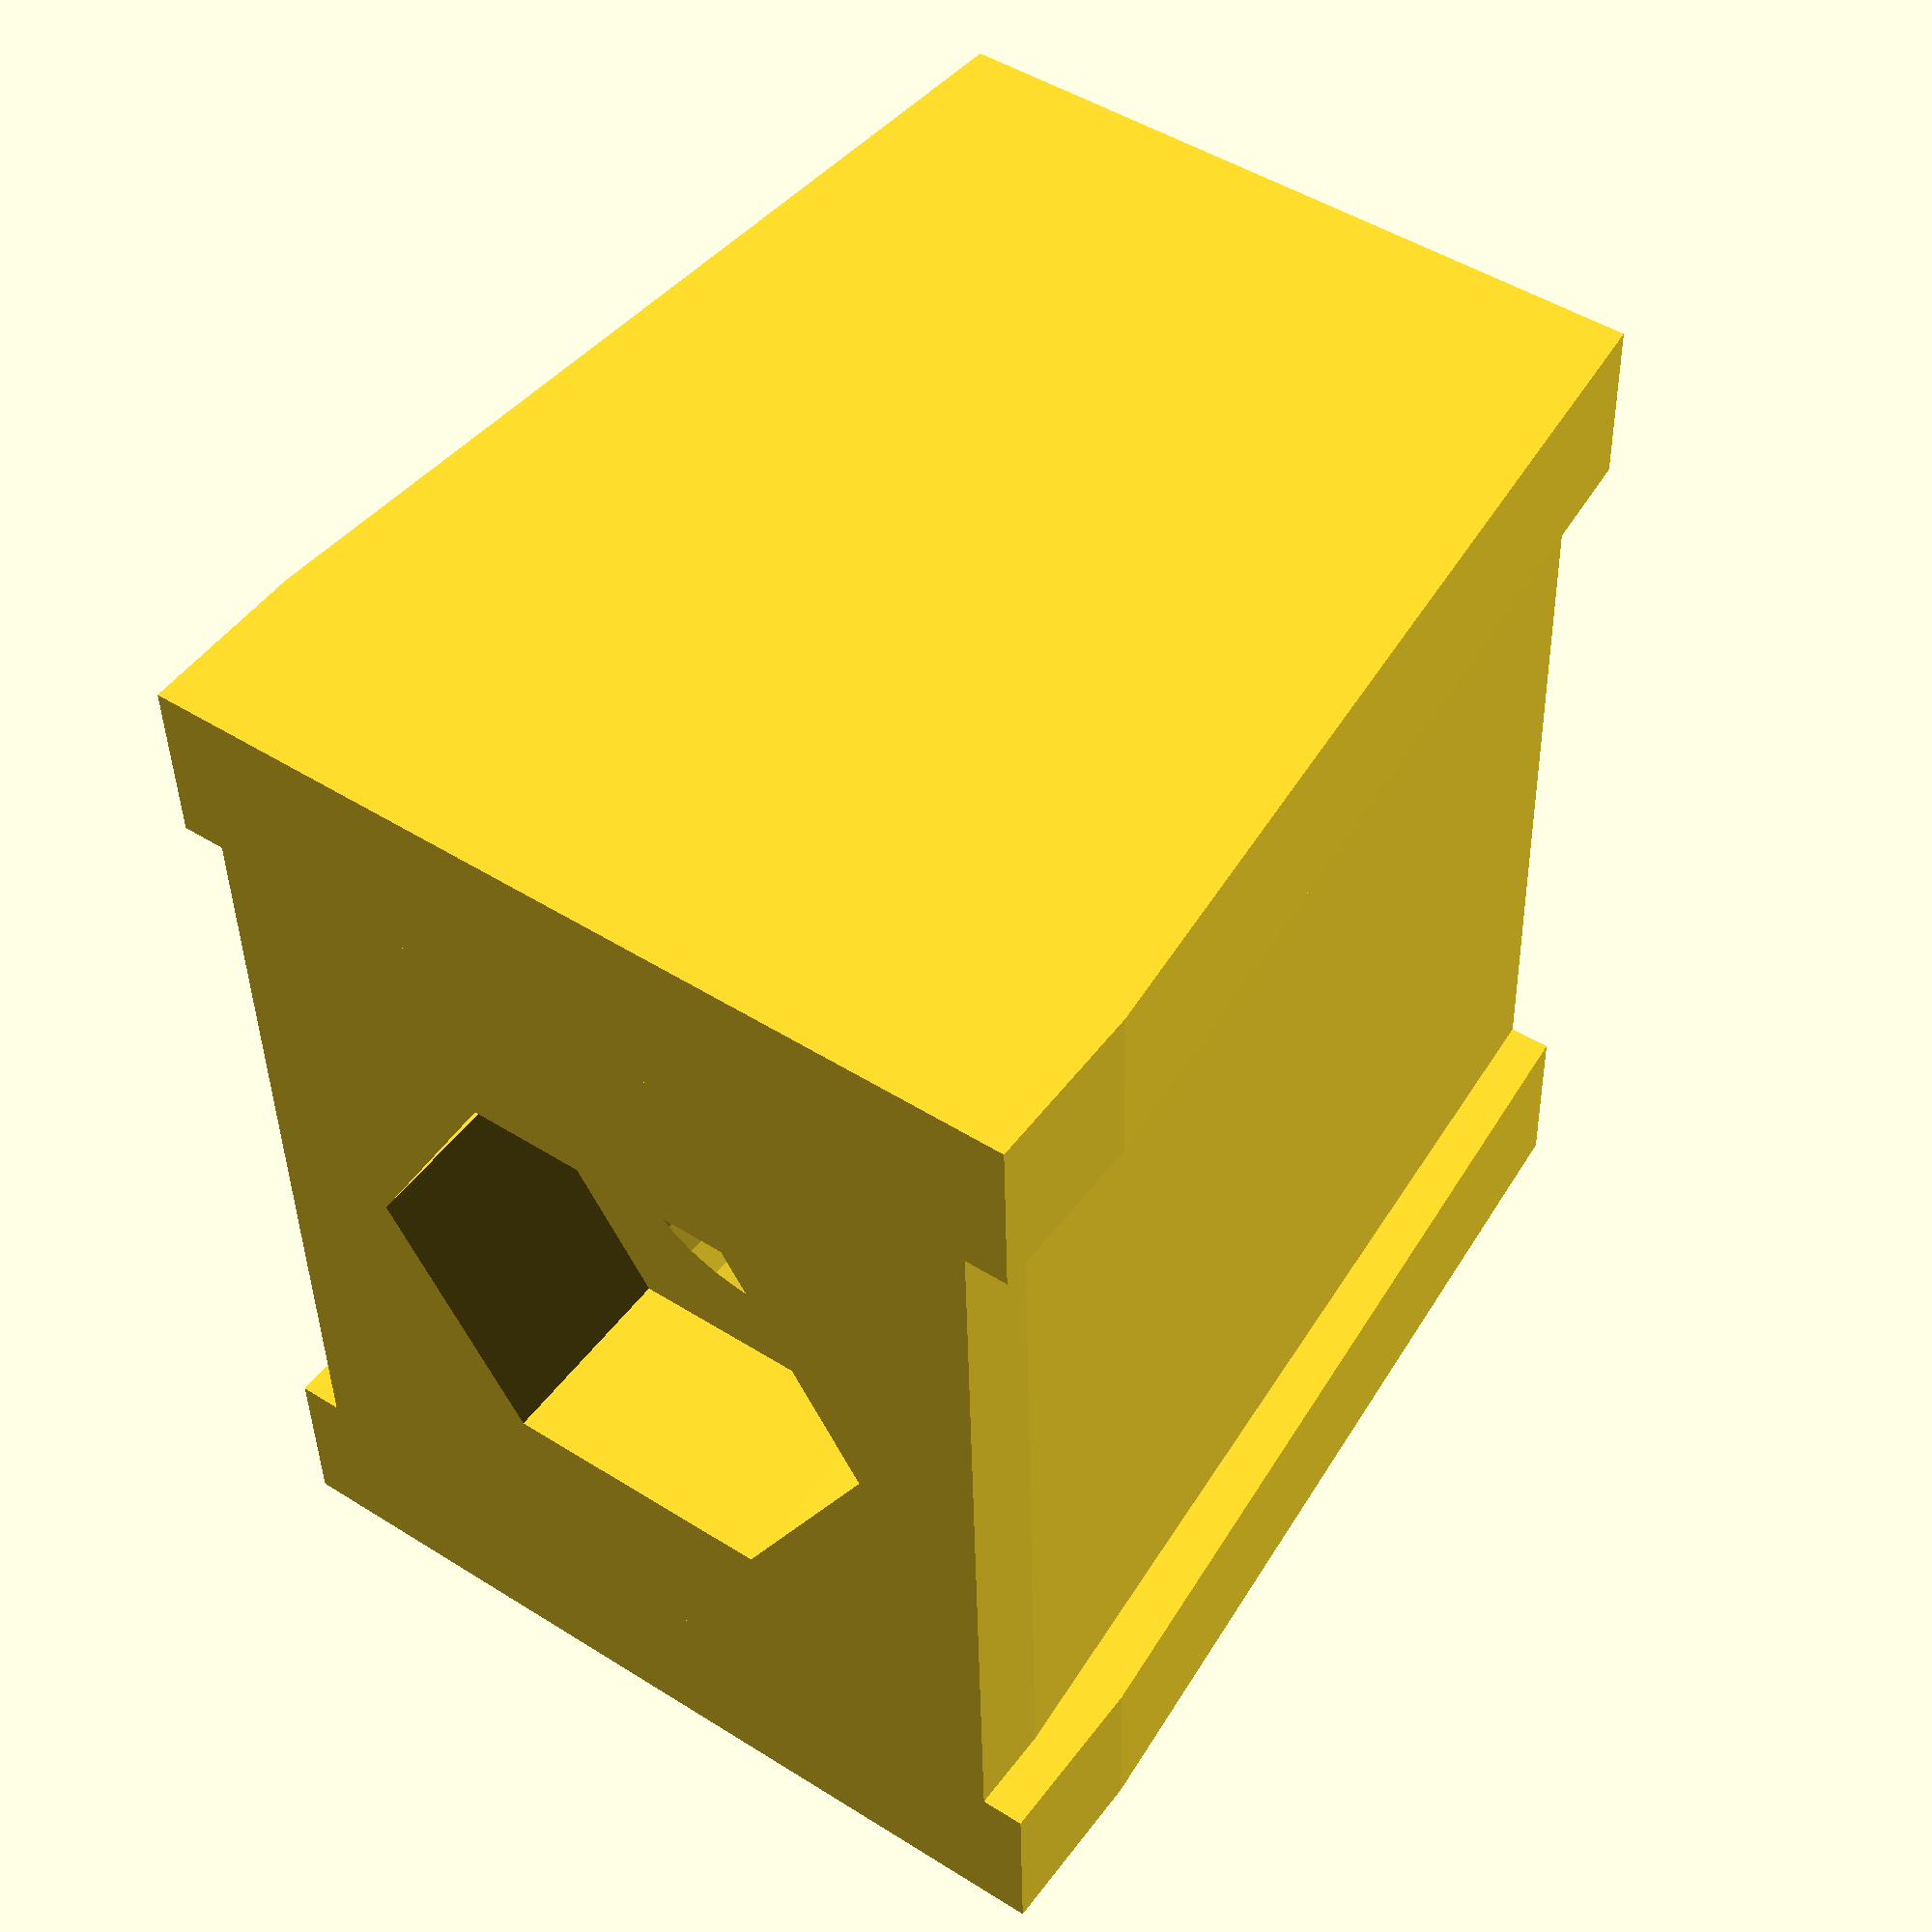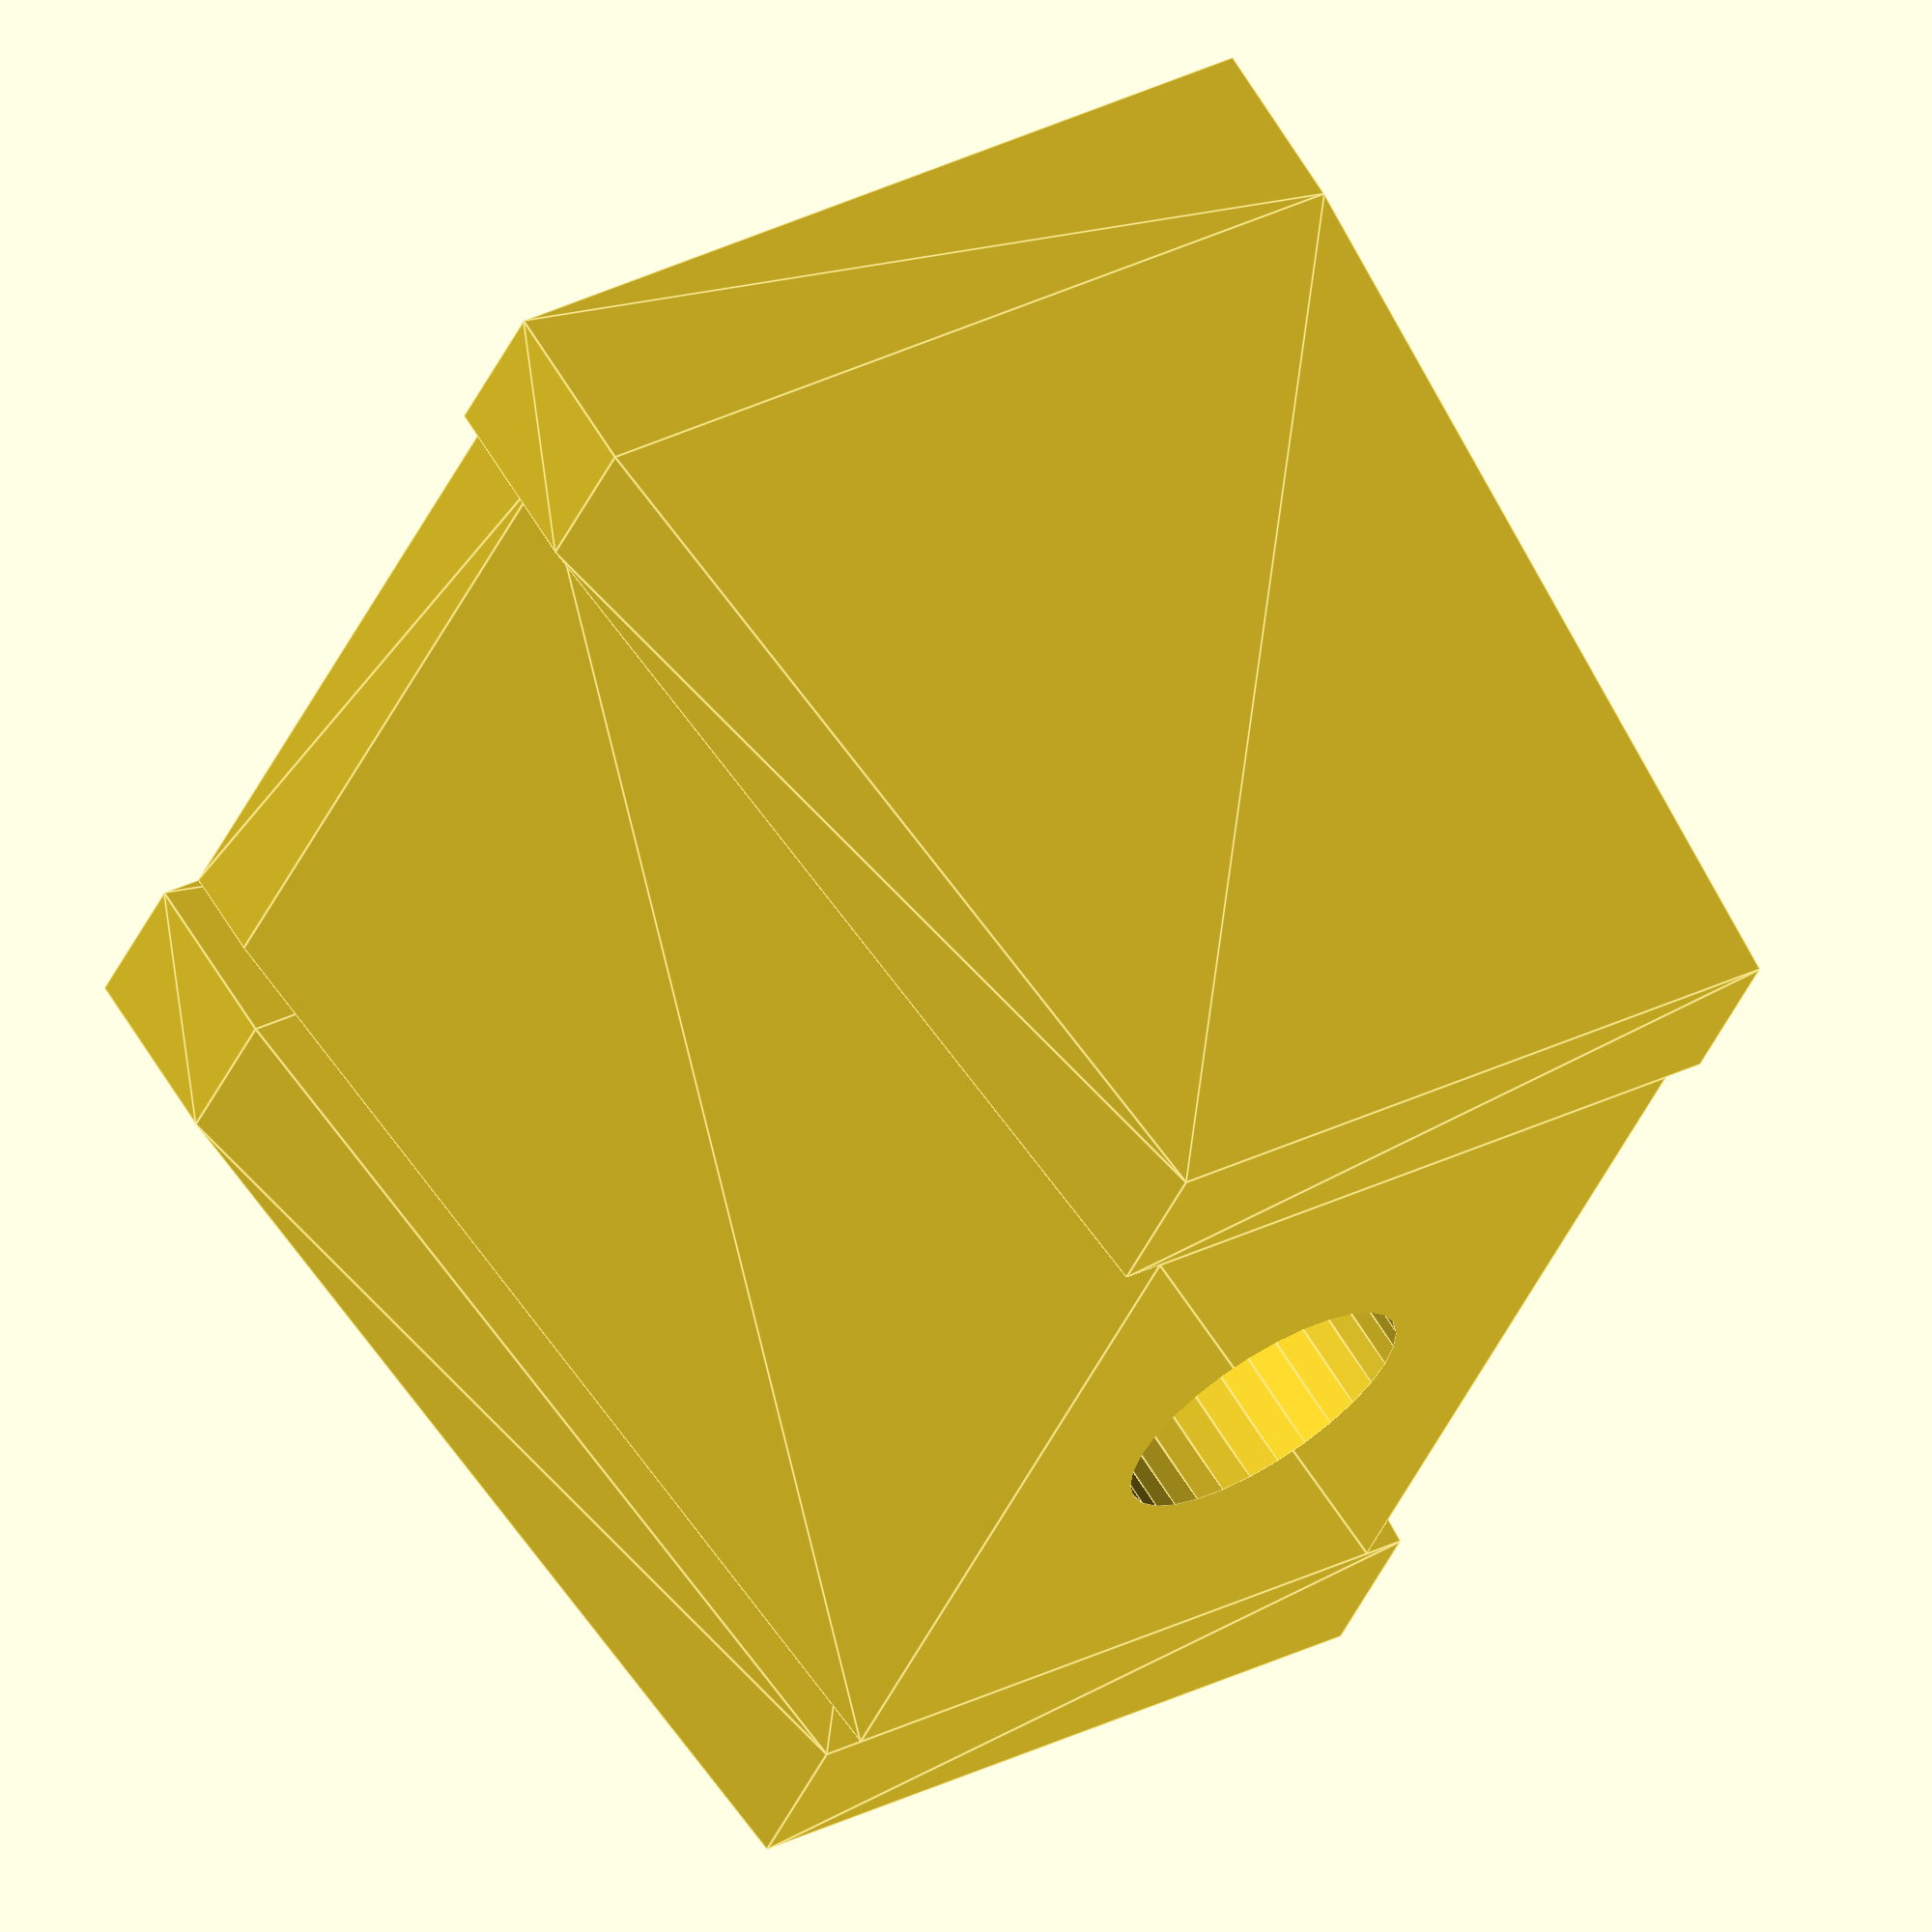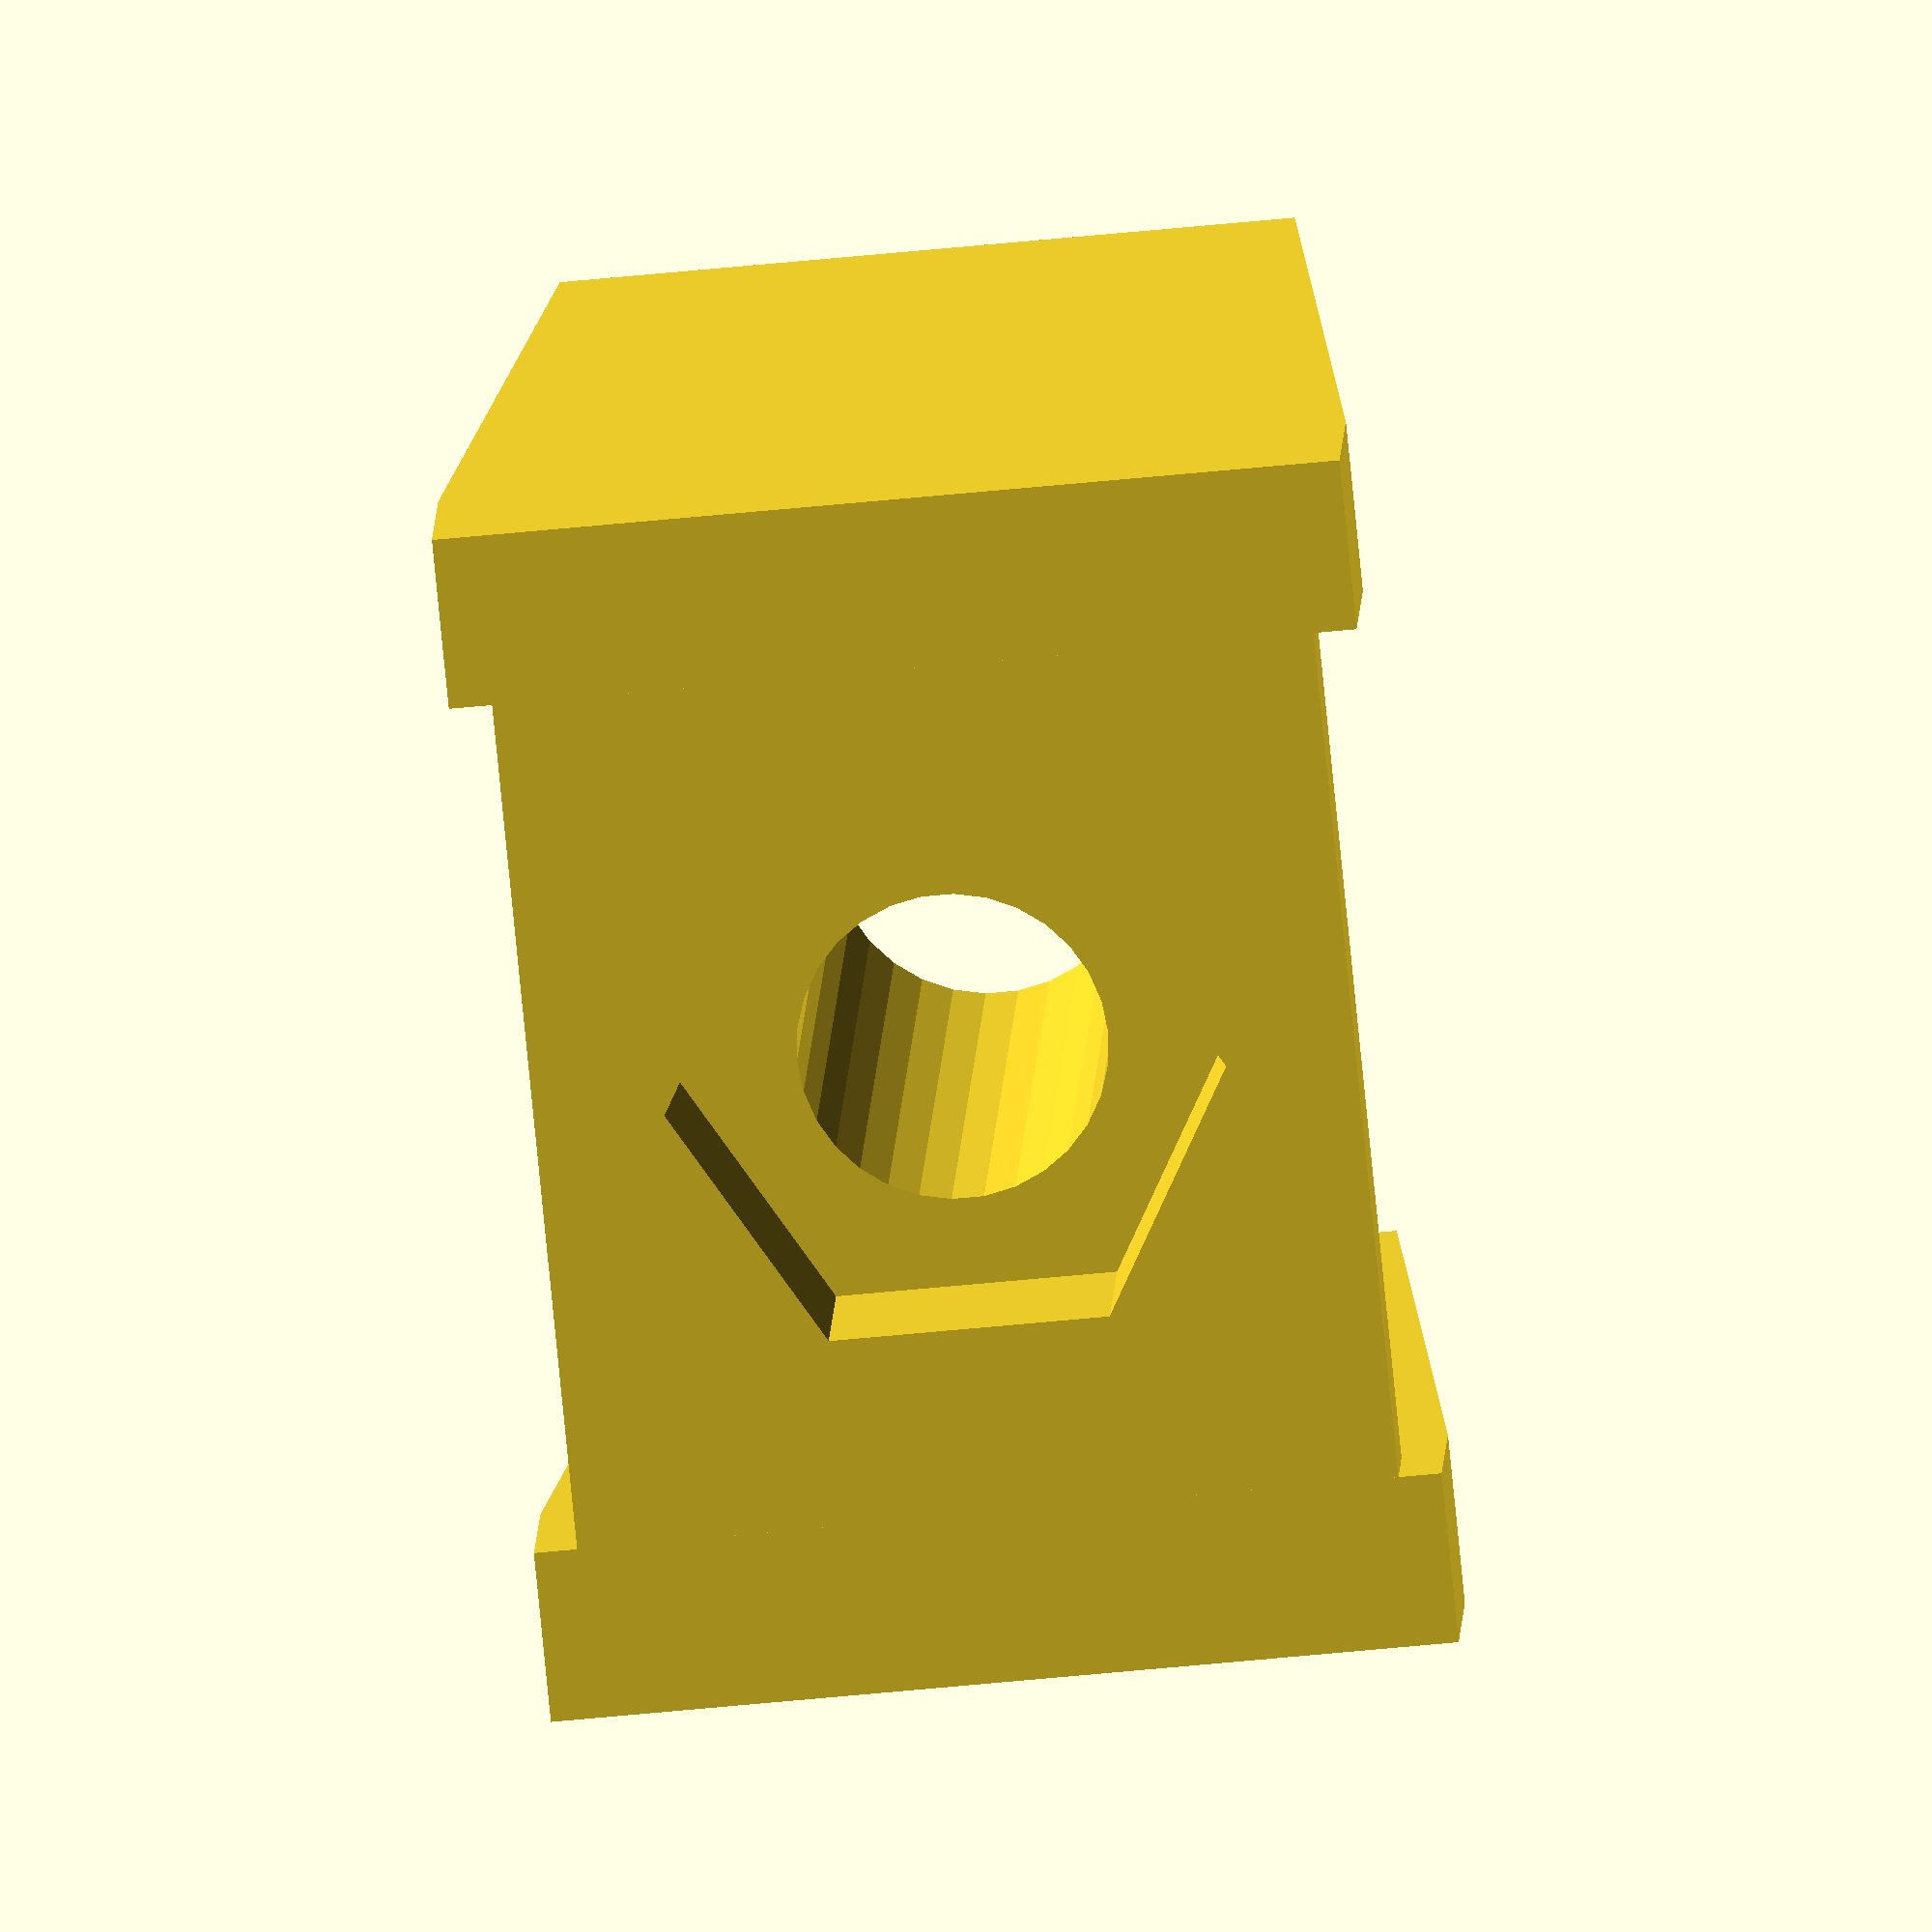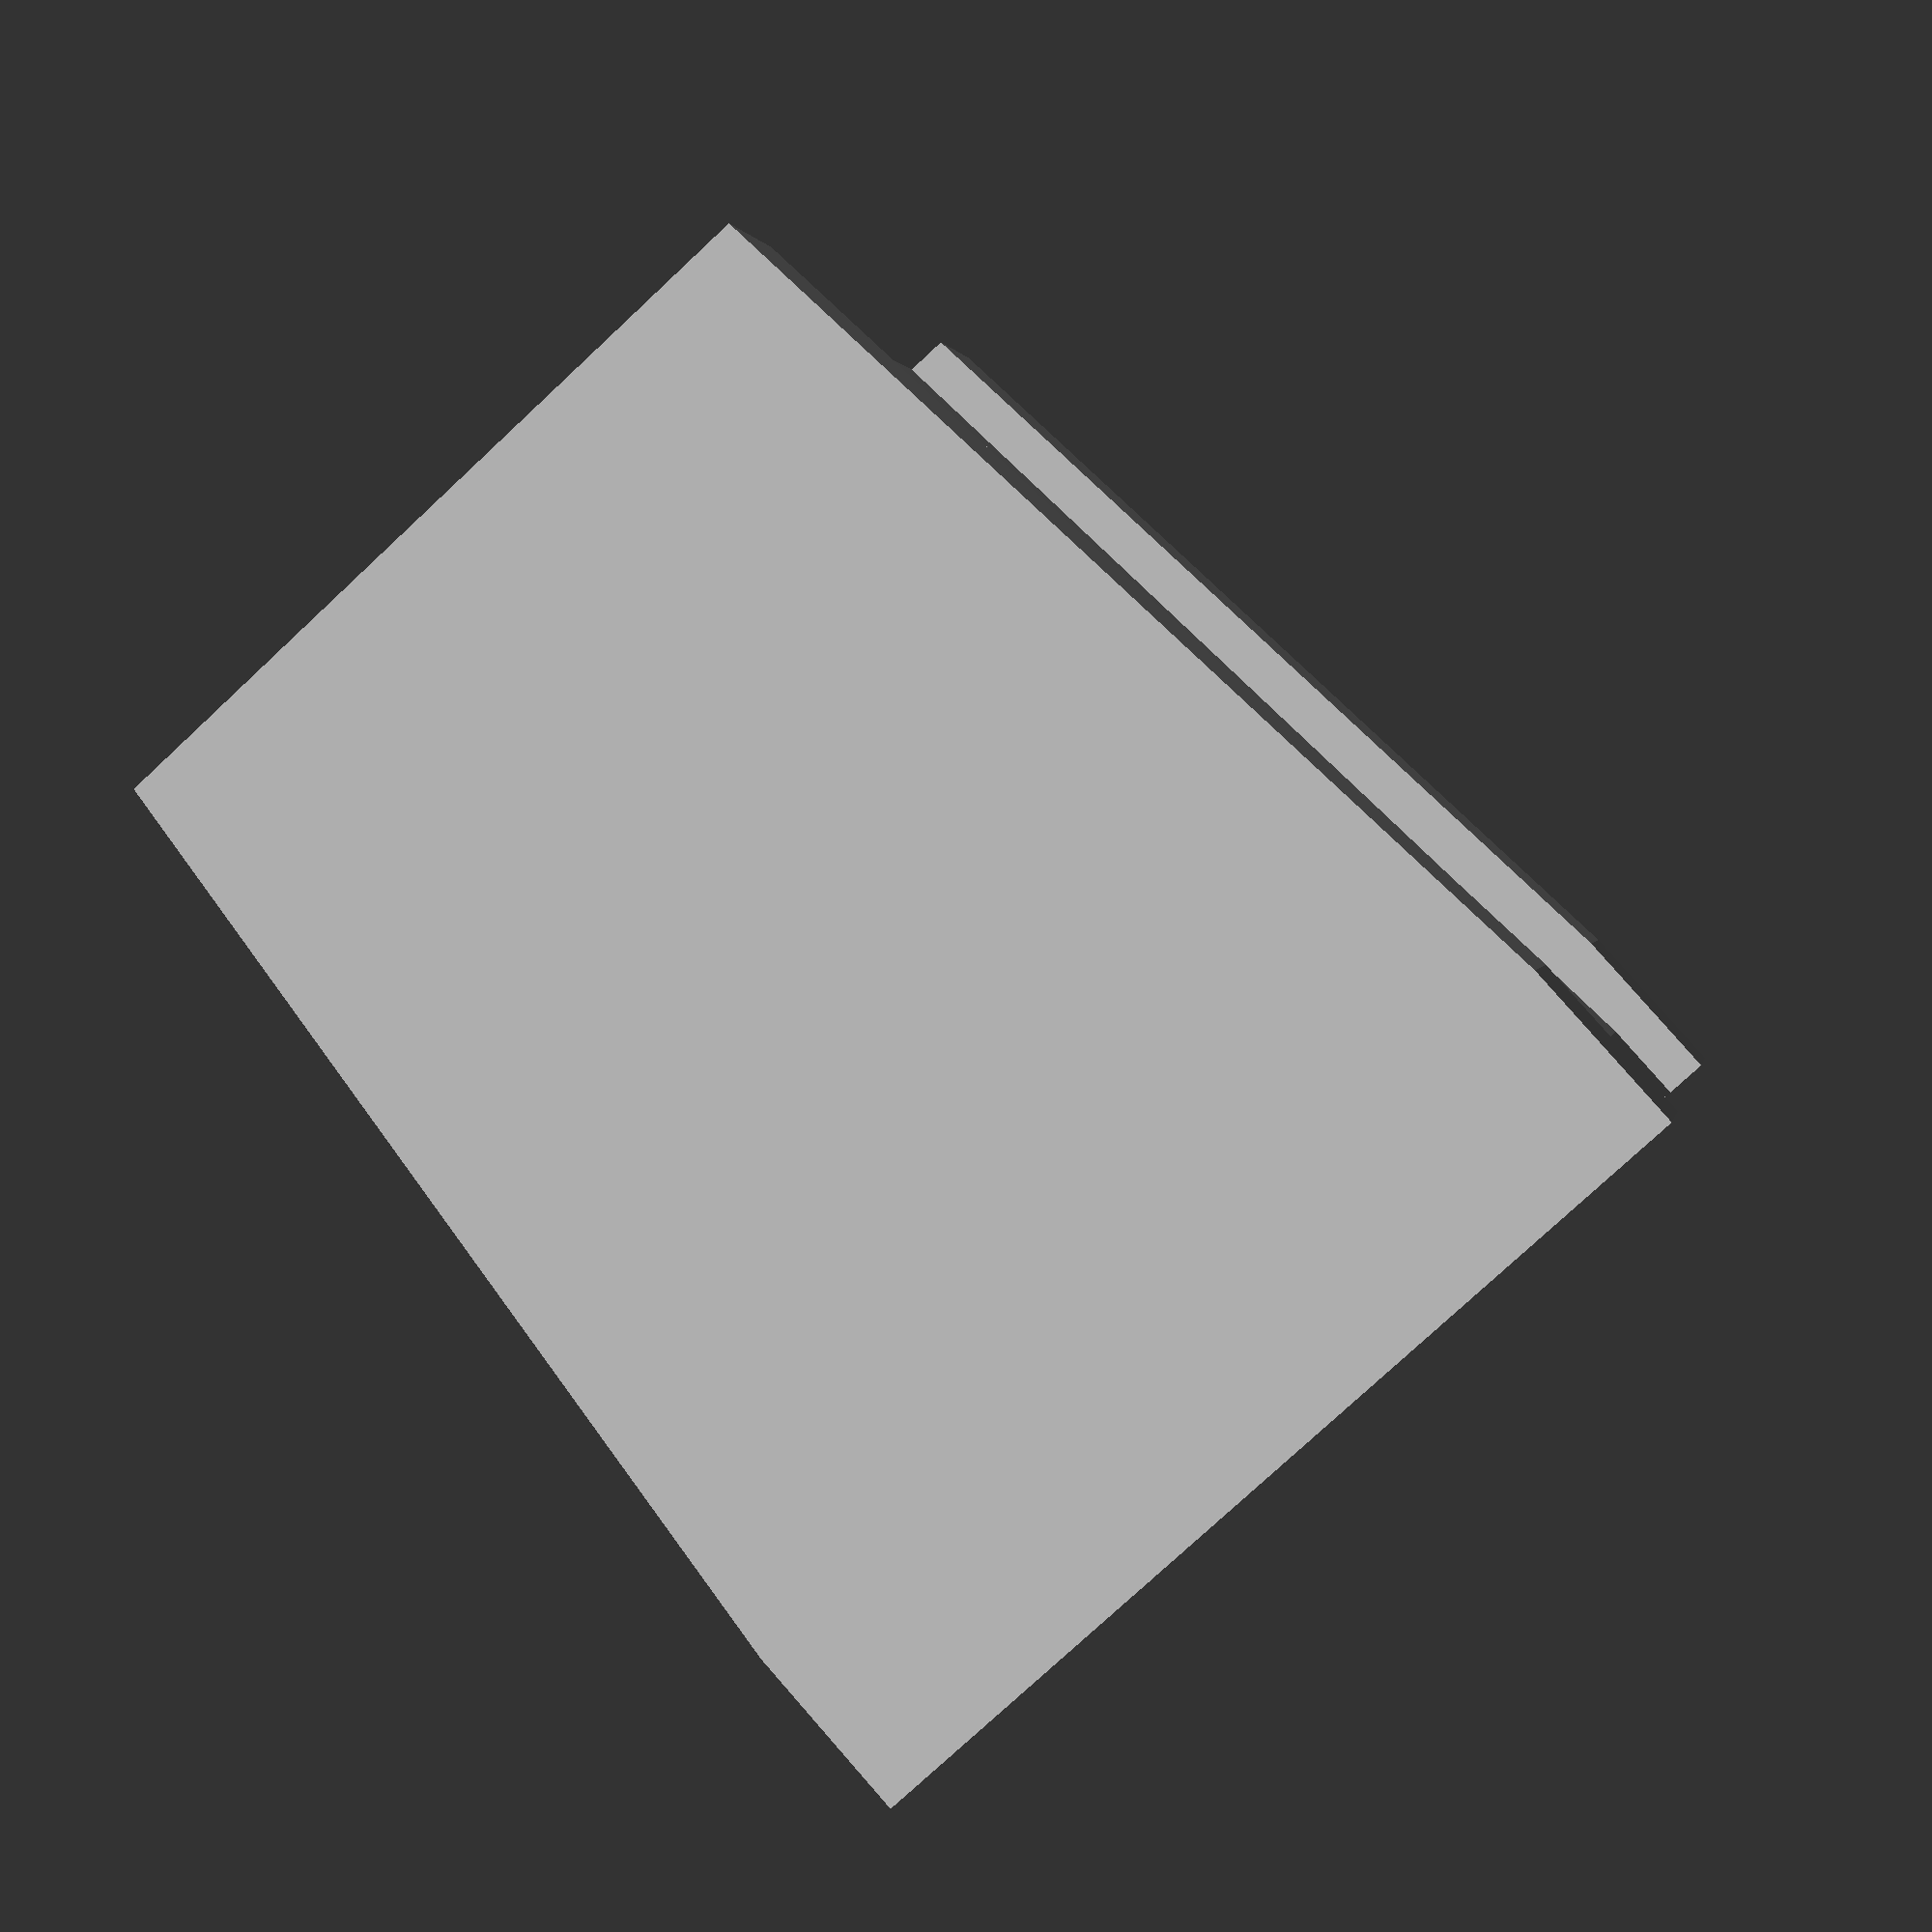
<openscad>

length = 13;
width = 10;
long_side = 10;
short_side = 8;
side_width = 2;
side_height = .5;

m3_hole = 2.9+0.7;
m3_nut = 6+0.5;
m3_nut_height = 2.3;

module side(extra = 0) {
    l = length / 2 - side_width/2;
    ss = (short_side + extra + side_height) / 2;
    ls = (long_side + extra + side_height) / 2;
    module side_cube () cube([side_width, side_width, side_height], center=true);
    hull() {
        translate([-l,0,-ss]) side_cube();
        translate([-l,0,ss]) side_cube();
        translate([l,0,ls]) side_cube();
        translate([l,0,-ls]) side_cube();
    }
}

module wedge (extra = 0) {
    l = length / 2 - 0.5;
    w = width / 2 - 0.5;
    ss = (short_side + extra) / 2 - 0.5;
    ls = (long_side + extra) / 2 - 0.5;
    hull() {
        // short side
        translate([-l,-w,-ss]) cube(1, center=true);
        translate([-l,w,-ss]) cube(1, center=true);
        translate([-l,-w,ss]) cube(1, center=true);
        translate([-l,w,ss]) cube(1, center=true);
        // long side
        translate([l,-w,-ls]) cube(1, center=true);
        translate([l,w,-ls]) cube(1, center=true);
        translate([l,-w,ls]) cube(1, center=true);
        translate([l,w,ls]) cube(1, center=true);
    }
    translate([0,w+0.5+side_width/2,0]) side(extra);
    translate([0,-w-0.5-side_width/2,0]) side(extra);
}

module part (extra = 0) {
    difference() {
        wedge(extra);
        rotate([0,90,0]) cylinder(d=m3_hole, h=length+0.01, center=true, $fn=30);
        translate([length/2-m3_nut_height/2,0,0]) rotate([0,90,0]) cylinder(d=m3_nut, h=m3_nut_height+0.05, center=true, $fn=6);
    }
}

part(-0.5);


</openscad>
<views>
elev=312.4 azim=177.9 roll=305.5 proj=p view=solid
elev=152.7 azim=146.8 roll=309.0 proj=o view=edges
elev=56.7 azim=69.4 roll=96.0 proj=o view=solid
elev=257.6 azim=194.7 roll=227.0 proj=p view=wireframe
</views>
